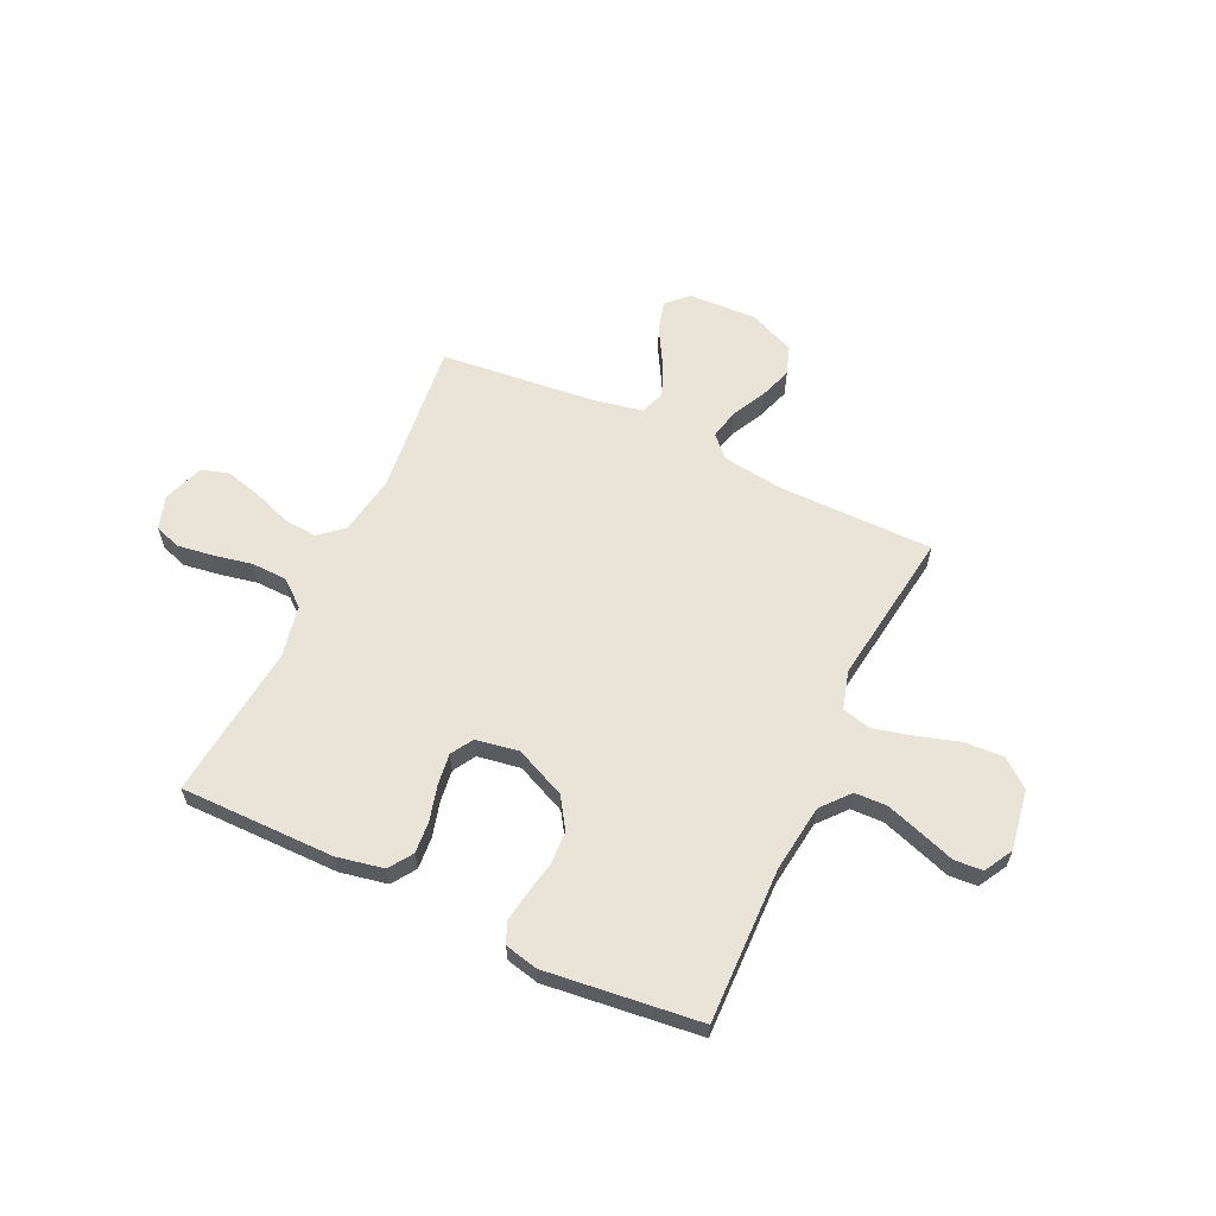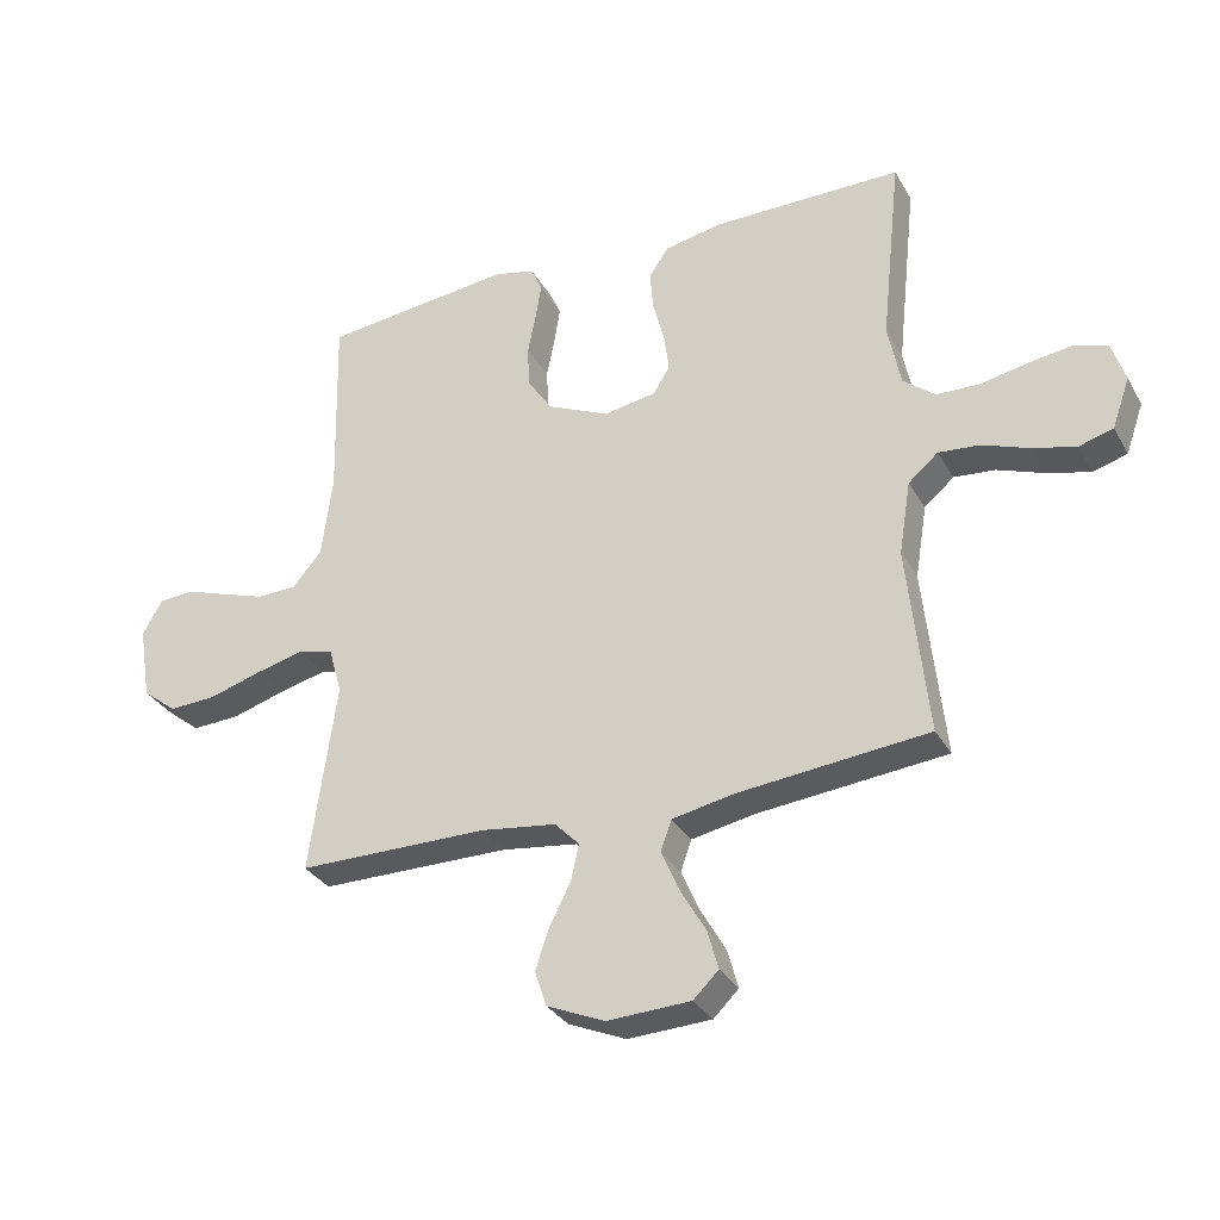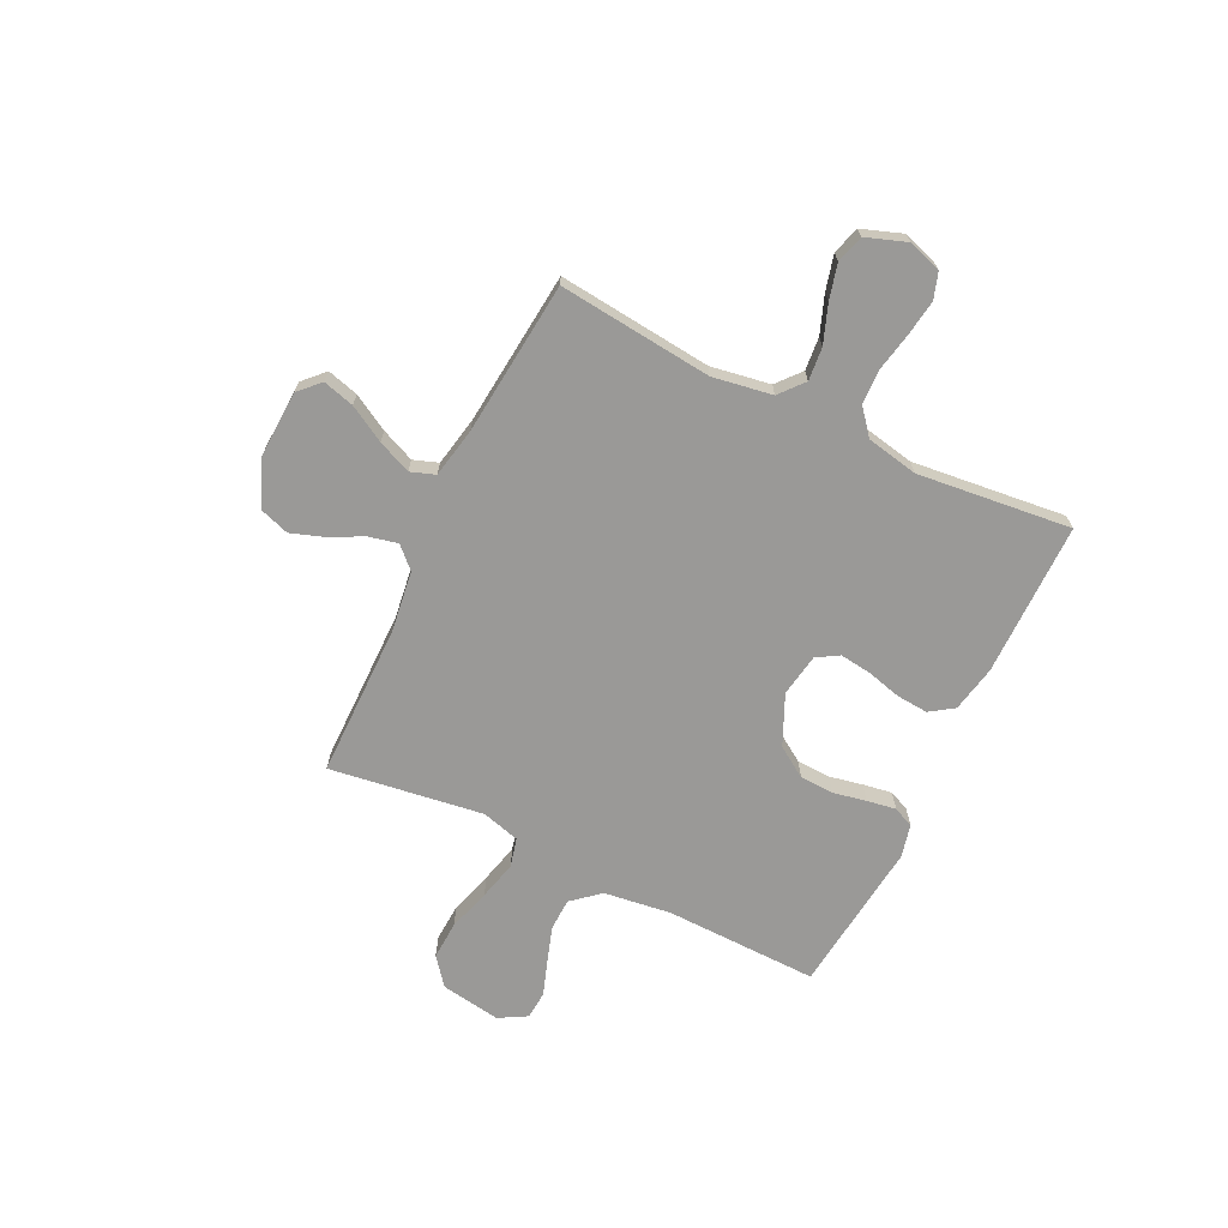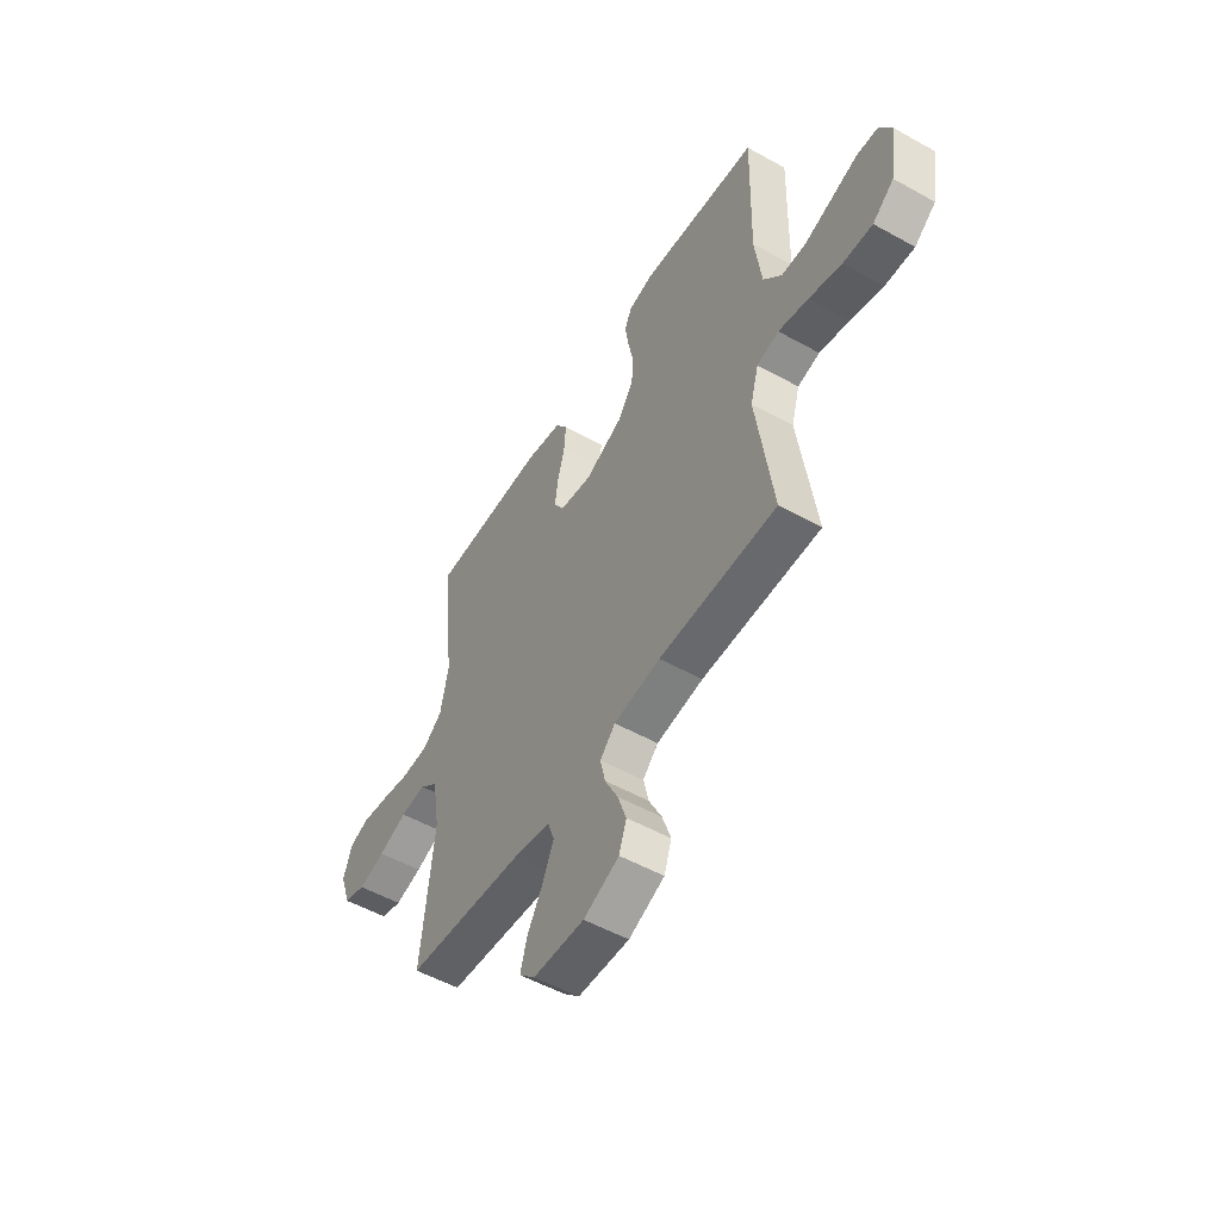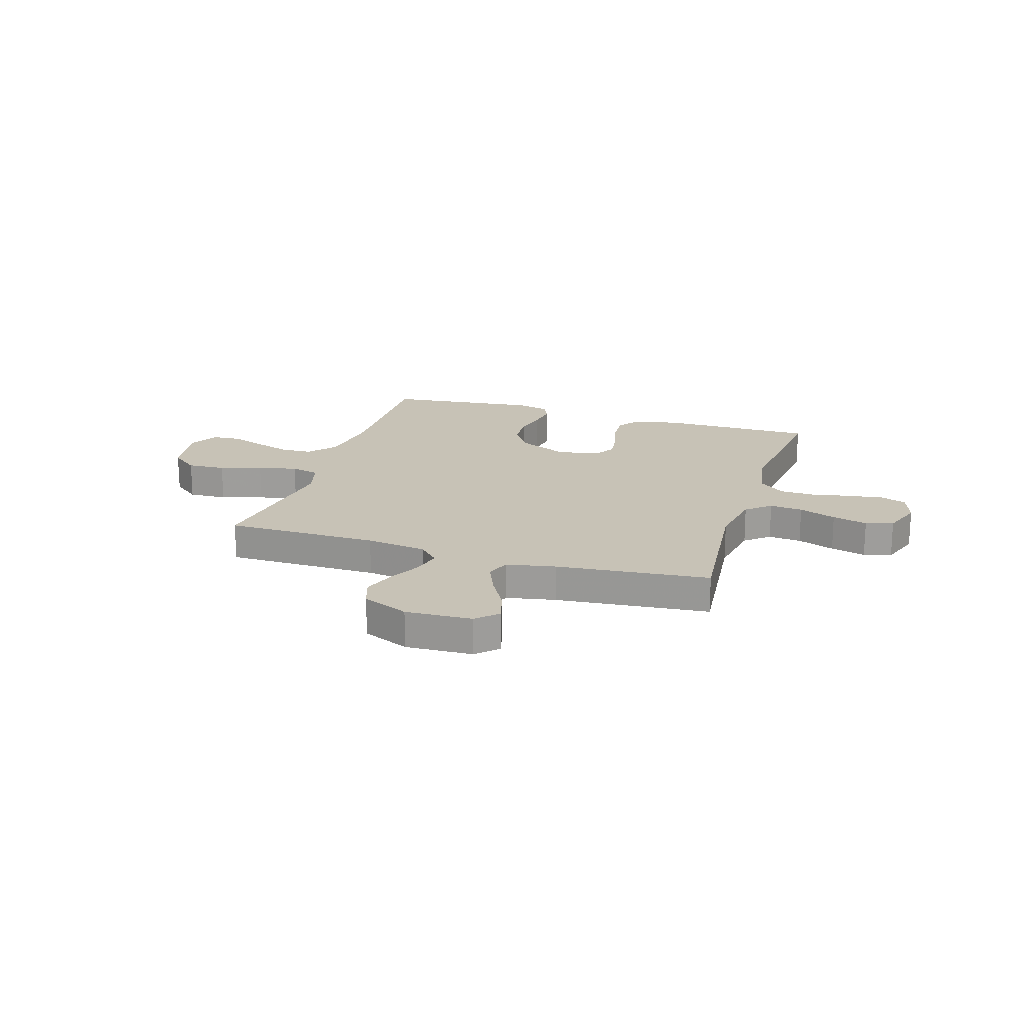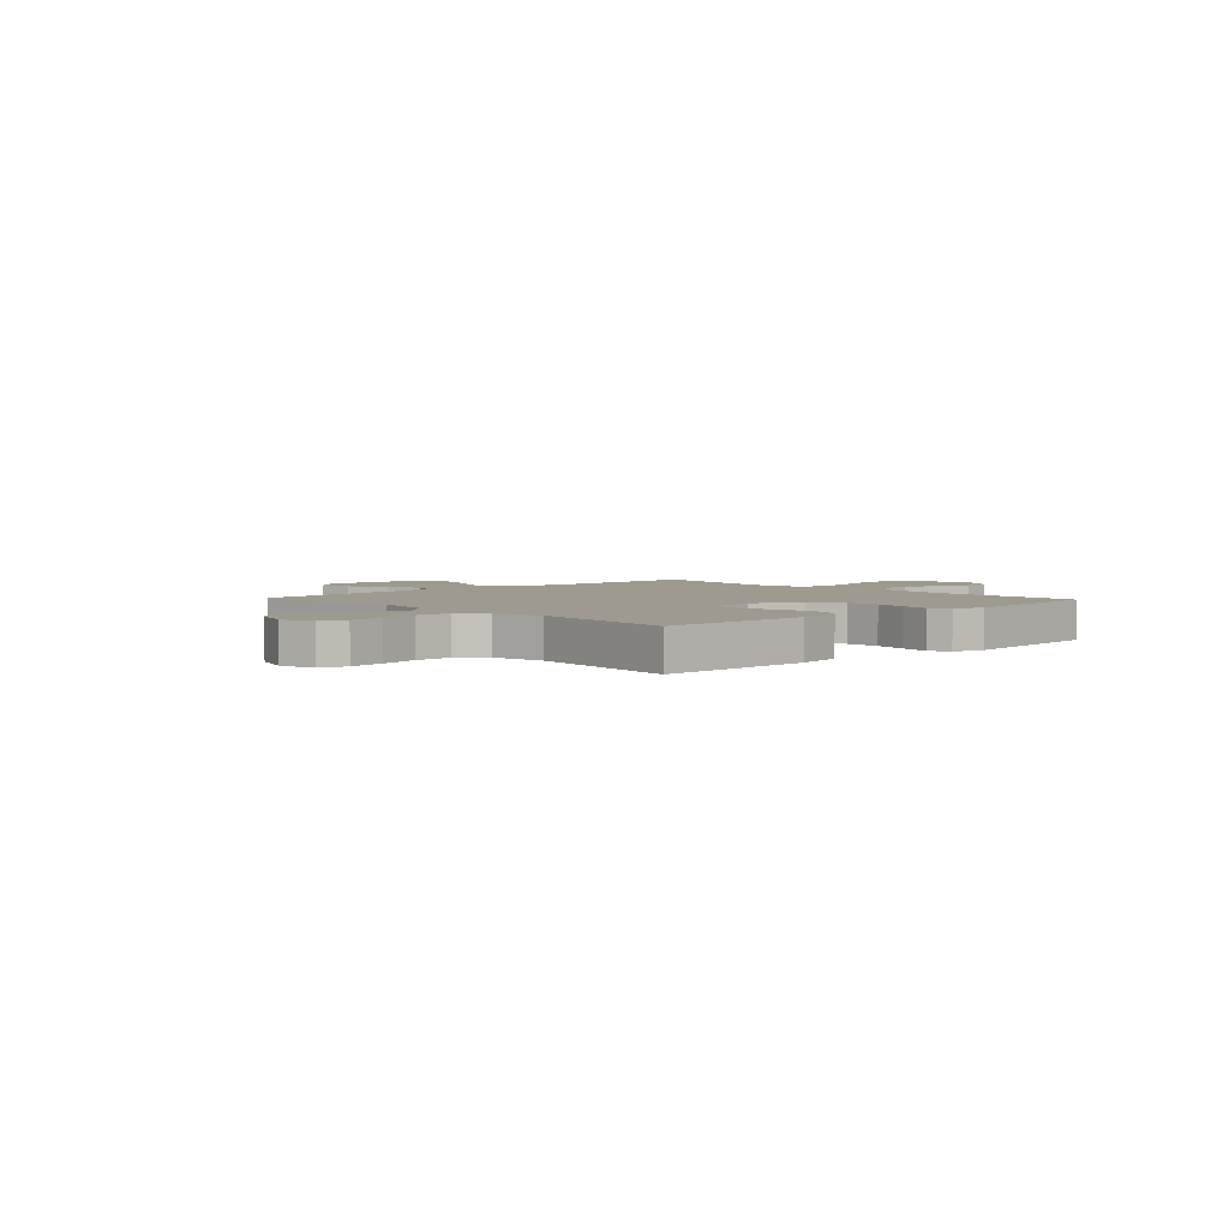
<metadata>
{"format":"obj","ext":"obj","renderer":"f3d","projection":"perspective","resolution":1024,"background":"white","views":[{"elev":61.2,"azim":25.1,"up":"+Y"},{"elev":-31.6,"azim":-154.9,"up":"+Z"},{"elev":-68.9,"azim":-115.8,"up":"+Y"},{"elev":-52.7,"azim":59.1,"up":"+Z"},{"elev":19.2,"azim":-162.5,"up":"+Y"},{"elev":3.6,"azim":-42.9,"up":"+Y"}]}
</metadata>
<code>
v 0.5 0.07 -0.5
v 0.2 0.07 -0.501
v 0.081 0.07 -0.517
v 0.042 0.07 -0.557
v 0.055 0.07 -0.614
v 0.088 0.07 -0.679
v 0.11 0.07 -0.743
v 0.091 0.07 -0.799
v 0 0.07 -0.838
v -0.131 0.07 -0.832
v -0.171 0.07 -0.793
v -0.154 0.07 -0.732
v -0.114 0.07 -0.662
v -0.086 0.07 -0.597
v -0.103 0.07 -0.549
v -0.2 0.07 -0.53
v -0.5 0.07 -0.5
v -0.468 0.07 -0.2
v -0.487 0.07 -0.084
v -0.534 0.07 -0.044
v -0.599 0.07 -0.05
v -0.672 0.07 -0.077
v -0.741 0.07 -0.095
v -0.795 0.07 -0.079
v -0.823 0.07 0
v -0.802 0.07 0.065
v -0.751 0.07 0.082
v -0.682 0.07 0.072
v -0.607 0.07 0.057
v -0.538 0.07 0.059
v -0.488 0.07 0.1
v -0.468 0.07 0.2
v -0.5 0.07 0.5
v -0.2 0.07 0.5
v -0.109 0.07 0.482
v -0.078 0.07 0.436
v -0.083 0.07 0.374
v -0.101 0.07 0.306
v -0.109 0.07 0.245
v -0.083 0.07 0.202
v 0 0.07 0.188
v 0.098 0.07 0.232
v 0.137 0.07 0.291
v 0.14 0.07 0.357
v 0.127 0.07 0.422
v 0.118 0.07 0.479
v 0.136 0.07 0.519
v 0.2 0.07 0.534
v 0.5 0.07 0.5
v 0.493 0.07 0.2
v 0.51 0.07 0.069
v 0.556 0.07 0.015
v 0.619 0.07 0.013
v 0.689 0.07 0.036
v 0.756 0.07 0.059
v 0.811 0.07 0.055
v 0.842 0.07 0
v 0.823 0.07 -0.117
v 0.769 0.07 -0.16
v 0.694 0.07 -0.156
v 0.611 0.07 -0.131
v 0.535 0.07 -0.112
v 0.479 0.07 -0.126
v 0.458 0.07 -0.2
v 0.5 0 -0.5
v 0.2 0 -0.501
v 0.081 0 -0.517
v 0.042 0 -0.557
v 0.055 0 -0.614
v 0.088 0 -0.679
v 0.11 0 -0.743
v 0.091 0 -0.799
v 0 0 -0.838
v -0.131 0 -0.832
v -0.171 0 -0.793
v -0.154 0 -0.732
v -0.114 0 -0.662
v -0.086 0 -0.597
v -0.103 0 -0.549
v -0.2 0 -0.53
v -0.5 0 -0.5
v -0.468 0 -0.2
v -0.487 0 -0.084
v -0.534 0 -0.044
v -0.599 0 -0.05
v -0.672 0 -0.077
v -0.741 0 -0.095
v -0.795 0 -0.079
v -0.823 0 0
v -0.802 0 0.065
v -0.751 0 0.082
v -0.682 0 0.072
v -0.607 0 0.057
v -0.538 0 0.059
v -0.488 0 0.1
v -0.468 0 0.2
v -0.5 0 0.5
v -0.2 0 0.5
v -0.109 0 0.482
v -0.078 0 0.436
v -0.083 0 0.374
v -0.101 0 0.306
v -0.109 0 0.245
v -0.083 0 0.202
v 0 0 0.188
v 0.098 0 0.232
v 0.137 0 0.291
v 0.14 0 0.357
v 0.127 0 0.422
v 0.118 0 0.479
v 0.136 0 0.519
v 0.2 0 0.534
v 0.5 0 0.5
v 0.493 0 0.2
v 0.51 0 0.069
v 0.556 0 0.015
v 0.619 0 0.013
v 0.689 0 0.036
v 0.756 0 0.059
v 0.811 0 0.055
v 0.842 0 0
v 0.823 0 -0.117
v 0.769 0 -0.16
v 0.694 0 -0.156
v 0.611 0 -0.131
v 0.535 0 -0.112
v 0.479 0 -0.126
v 0.458 0 -0.2
f 58 59 60 61
f 58 61 62
f 57 58 62
f 54 55 56 57
f 53 54 57 62
f 52 53 62 63
f 47 48 49 50
f 47 50 51
f 44 45 46 47
f 44 47 51
f 43 44 51 52
f 35 36 37 38
f 35 38 39
f 32 33 34 35
f 31 32 35 39
f 30 31 39 40
f 26 27 28 29
f 24 25 26 29
f 24 29 30
f 21 22 23 24
f 21 24 30 40
f 16 17 18
f 15 16 18 19
f 10 11 12 13
f 10 13 14
f 9 10 14
f 8 9 14 15
f 5 6 7 8
f 4 5 8 15
f 64 1 2
f 63 64 2 3
f 42 43 52 63
f 41 42 63 3
f 20 21 40 41
f 19 20 41 3
f 3 4 15 19
f 125 124 123 122
f 126 125 122
f 126 122 121
f 121 120 119 118
f 126 121 118 117
f 127 126 117 116
f 114 113 112 111
f 115 114 111
f 111 110 109 108
f 115 111 108
f 116 115 108 107
f 102 101 100 99
f 103 102 99
f 99 98 97 96
f 103 99 96 95
f 104 103 95 94
f 93 92 91 90
f 93 90 89 88
f 94 93 88
f 88 87 86 85
f 104 94 88 85
f 82 81 80
f 83 82 80 79
f 77 76 75 74
f 78 77 74
f 78 74 73
f 79 78 73 72
f 72 71 70 69
f 79 72 69 68
f 66 65 128
f 67 66 128 127
f 127 116 107 106
f 67 127 106 105
f 105 104 85 84
f 67 105 84 83
f 83 79 68 67
f 1 65 66 2
f 2 66 67 3
f 3 67 68 4
f 4 68 69 5
f 5 69 70 6
f 6 70 71 7
f 7 71 72 8
f 8 72 73 9
f 9 73 74 10
f 10 74 75 11
f 11 75 76 12
f 12 76 77 13
f 13 77 78 14
f 14 78 79 15
f 15 79 80 16
f 16 80 81 17
f 17 81 82 18
f 18 82 83 19
f 19 83 84 20
f 20 84 85 21
f 21 85 86 22
f 22 86 87 23
f 23 87 88 24
f 24 88 89 25
f 25 89 90 26
f 26 90 91 27
f 27 91 92 28
f 28 92 93 29
f 29 93 94 30
f 30 94 95 31
f 31 95 96 32
f 32 96 97 33
f 33 97 98 34
f 34 98 99 35
f 35 99 100 36
f 36 100 101 37
f 37 101 102 38
f 38 102 103 39
f 39 103 104 40
f 40 104 105 41
f 41 105 106 42
f 42 106 107 43
f 43 107 108 44
f 44 108 109 45
f 45 109 110 46
f 46 110 111 47
f 47 111 112 48
f 48 112 113 49
f 49 113 114 50
f 50 114 115 51
f 51 115 116 52
f 52 116 117 53
f 53 117 118 54
f 54 118 119 55
f 55 119 120 56
f 56 120 121 57
f 57 121 122 58
f 58 122 123 59
f 59 123 124 60
f 60 124 125 61
f 61 125 126 62
f 62 126 127 63
f 63 127 128 64
f 64 128 65 1

</code>
